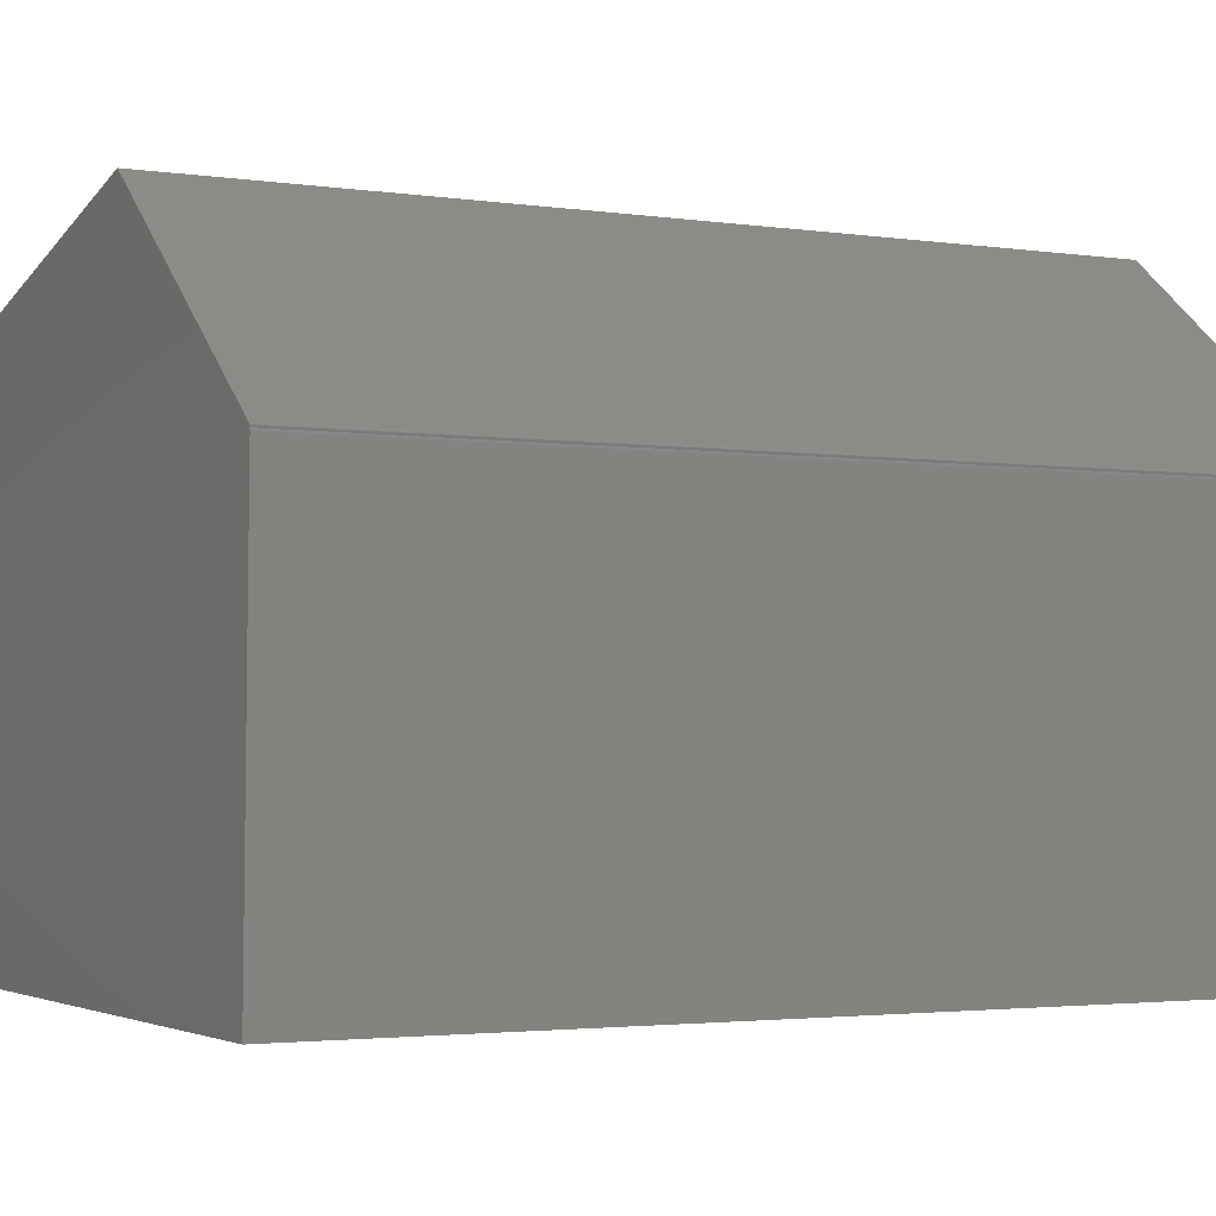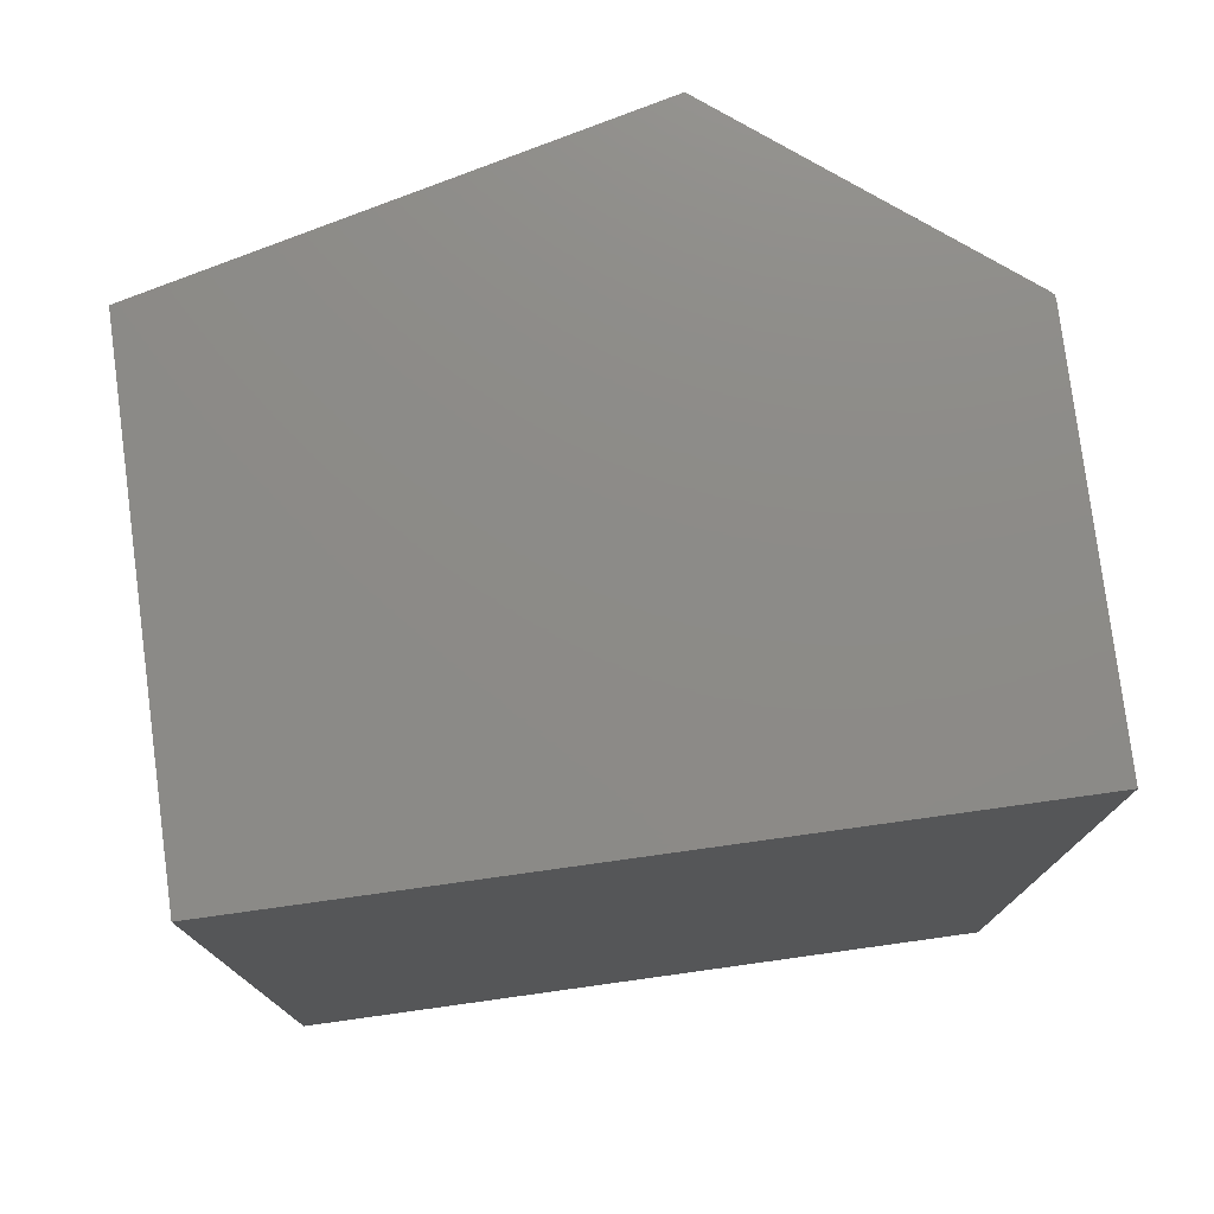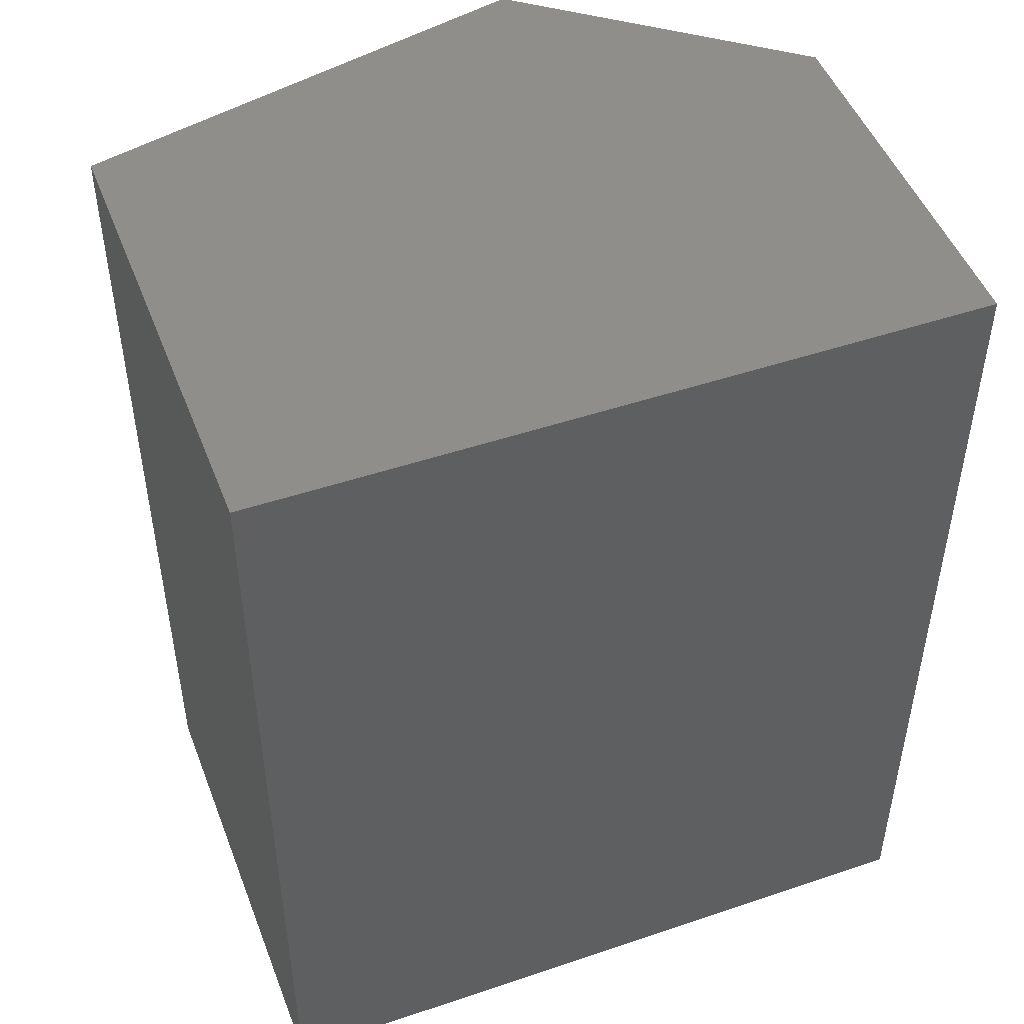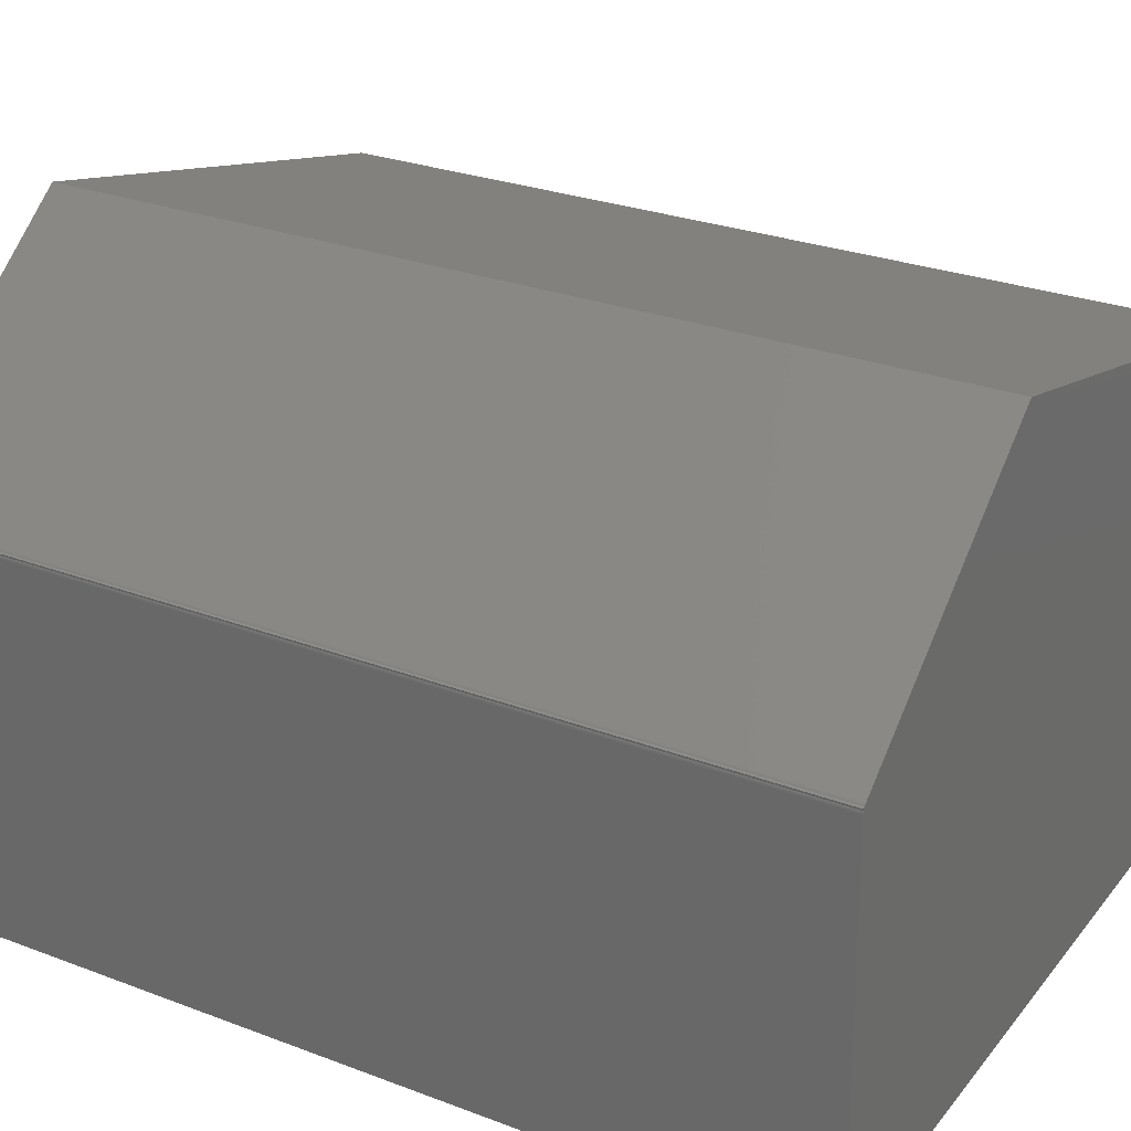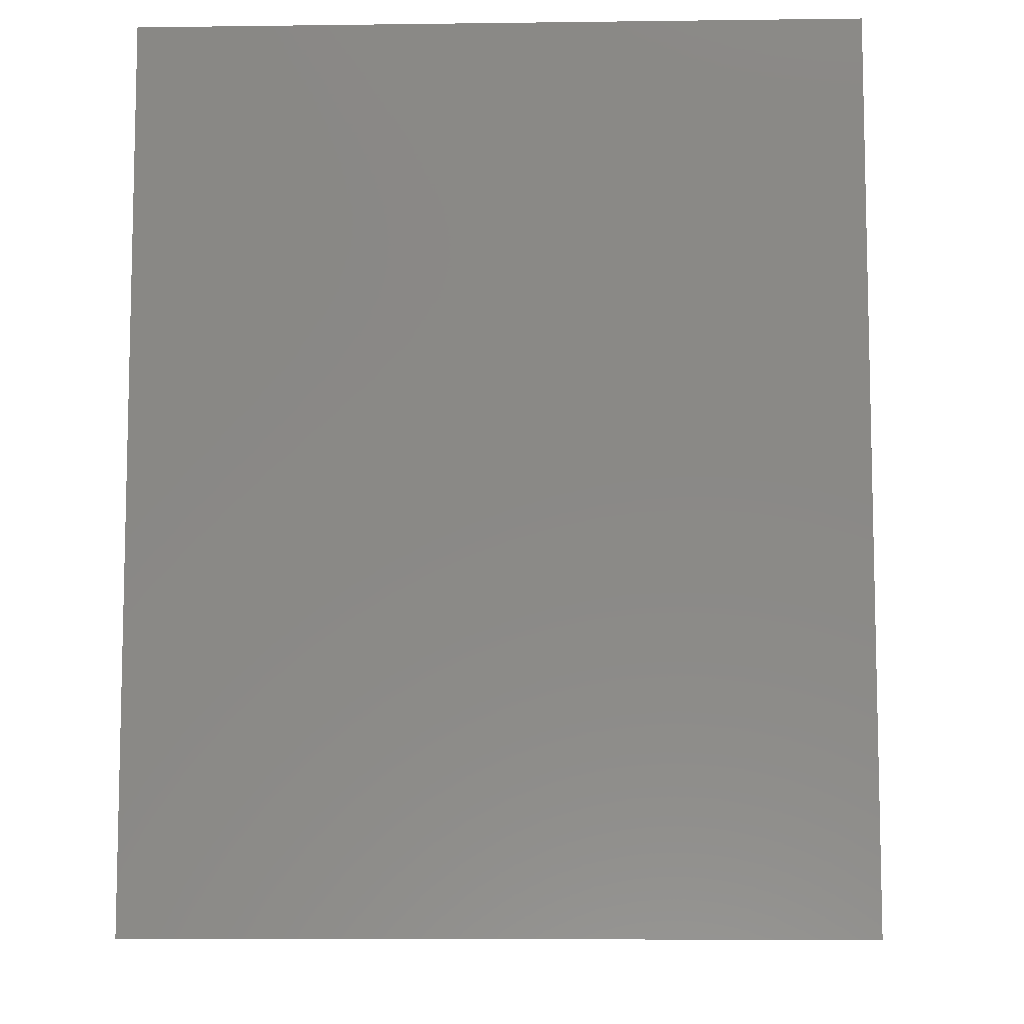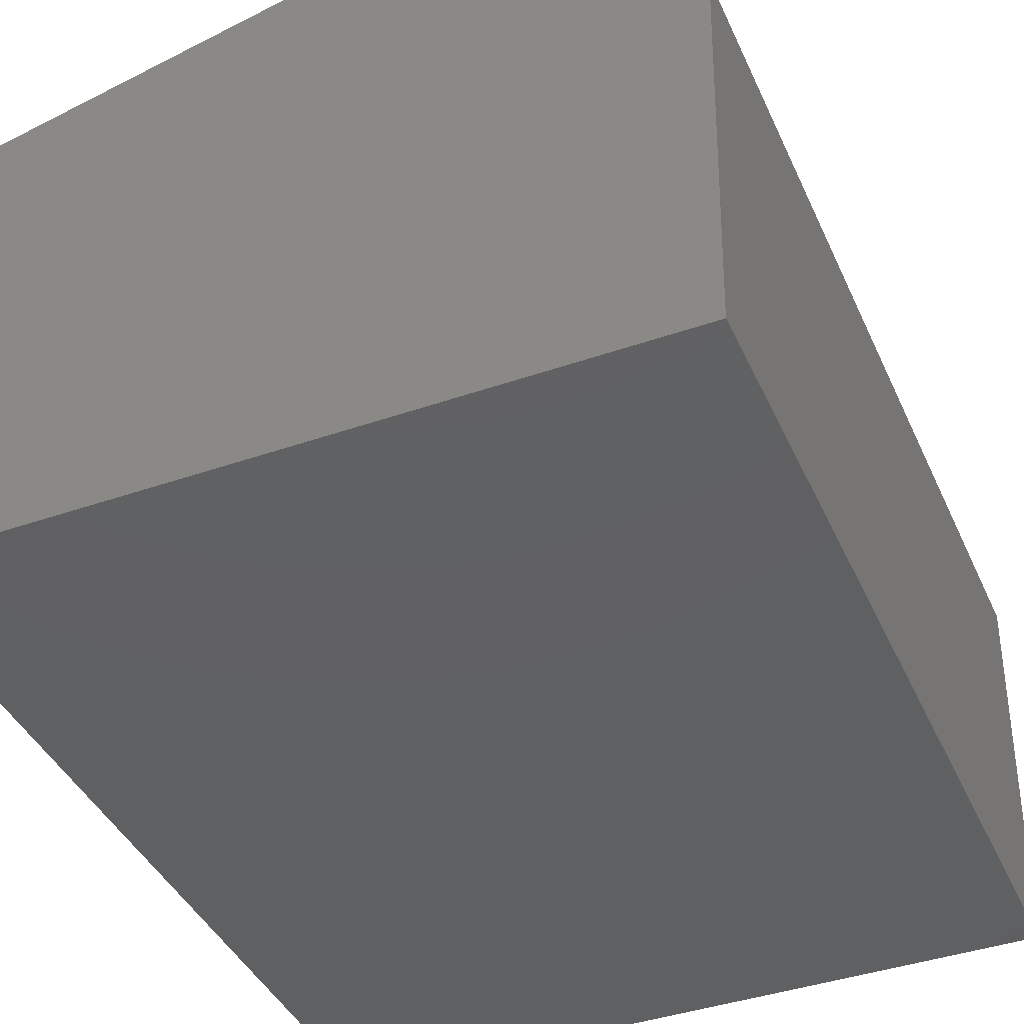
<metadata>
{"format":"stl","ext":"stl","renderer":"f3d","projection":"perspective","resolution":1024,"background":"white","views":[{"elev":-2.6,"azim":-117.8,"up":"+Z"},{"elev":76.4,"azim":172.1,"up":"+Y"},{"elev":47.7,"azim":159.2,"up":"+Y"},{"elev":27.3,"azim":-59.7,"up":"+Z"},{"elev":-8.2,"azim":-178.0,"up":"+Y"},{"elev":-41.3,"azim":-157.1,"up":"+Z"}]}
</metadata>
<code>
# stl→obj: 22 verts, 40 faces
v -0.4452 2.755e-17 0.1446
v -0.4389 -1.78e-17 -0.1787
v -0.4452 -0.75 0.1446
v -0.4389 -0.75 -0.1787
v -0.2272 2.172e-17 0.3216
v -0.4423 3.016e-19 0.1508
v -0.2272 -0.75 0.3216
v -0.4423 -0.75 0.1508
v 0.1641 -0.75 -0.1787
v 0.1641 -0.75 0.2254
v -0.4449 -0.75 0.1469
v -0.4452 -0.75 0.1458
v -0.4432 -0.75 0.15
v -0.4439 -0.75 0.1491
v -0.4453 -0.75 0.1484
v 0.1641 1.567e-17 -0.1787
v 0.1641 3.81e-17 0.2254
v -0.4452 -1.404e-19 0.1458
v -0.4449 -6.159e-20 0.1469
v -0.4453 0 0.1484
v -0.4439 1.145e-19 0.1491
v -0.4432 2.078e-19 0.15
f 1 2 3
f 3 2 4
f 5 6 7
f 7 6 8
f 9 3 4
f 10 7 8
f 10 8 11
f 10 11 12
f 10 12 3
f 10 3 9
f 11 8 13
f 11 13 14
f 11 14 15
f 2 1 16
f 17 16 1
f 17 1 18
f 17 18 19
f 17 19 6
f 17 6 5
f 19 20 21
f 19 21 22
f 19 22 6
f 1 3 18
f 18 3 12
f 18 12 19
f 19 12 11
f 19 11 20
f 20 11 15
f 20 15 21
f 21 15 14
f 21 14 22
f 22 14 13
f 22 13 6
f 6 13 8
f 17 5 10
f 10 5 7
f 16 17 9
f 9 17 10
f 2 16 4
f 4 16 9

</code>
